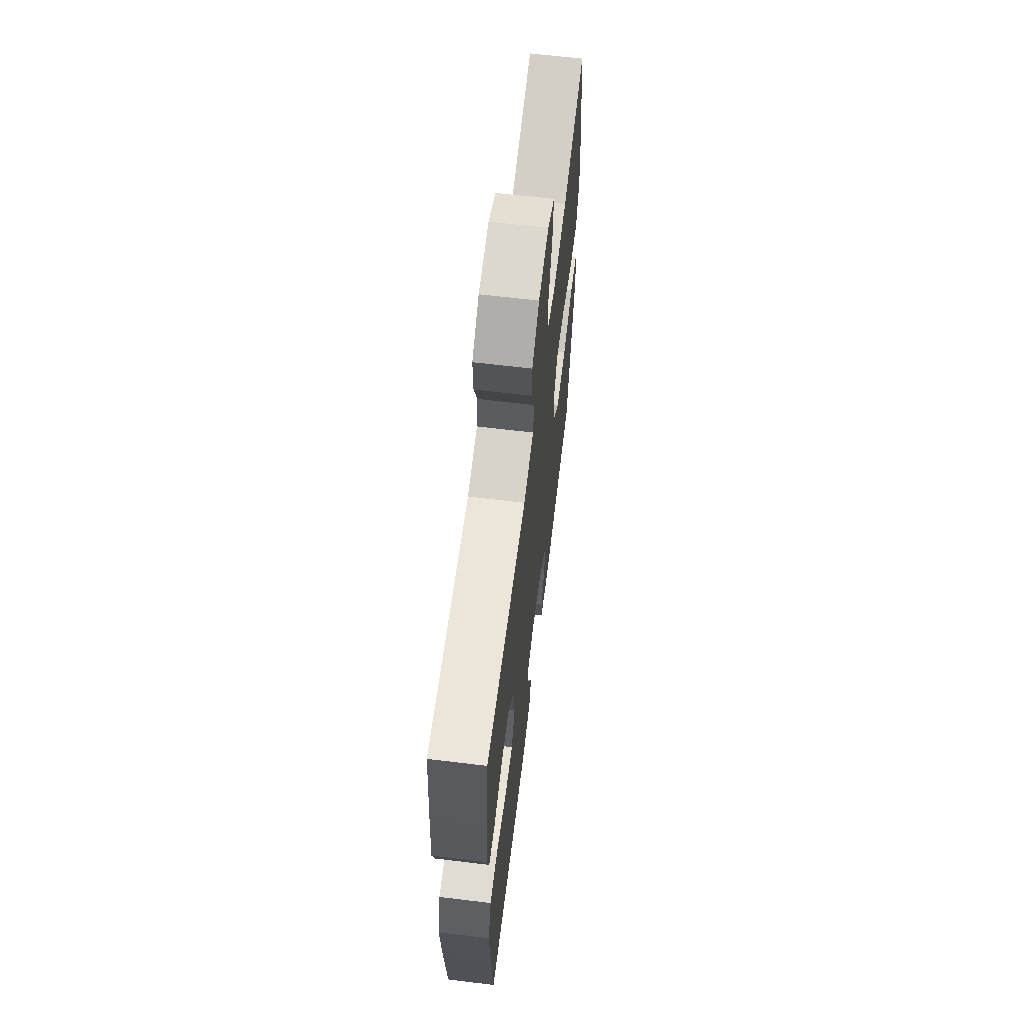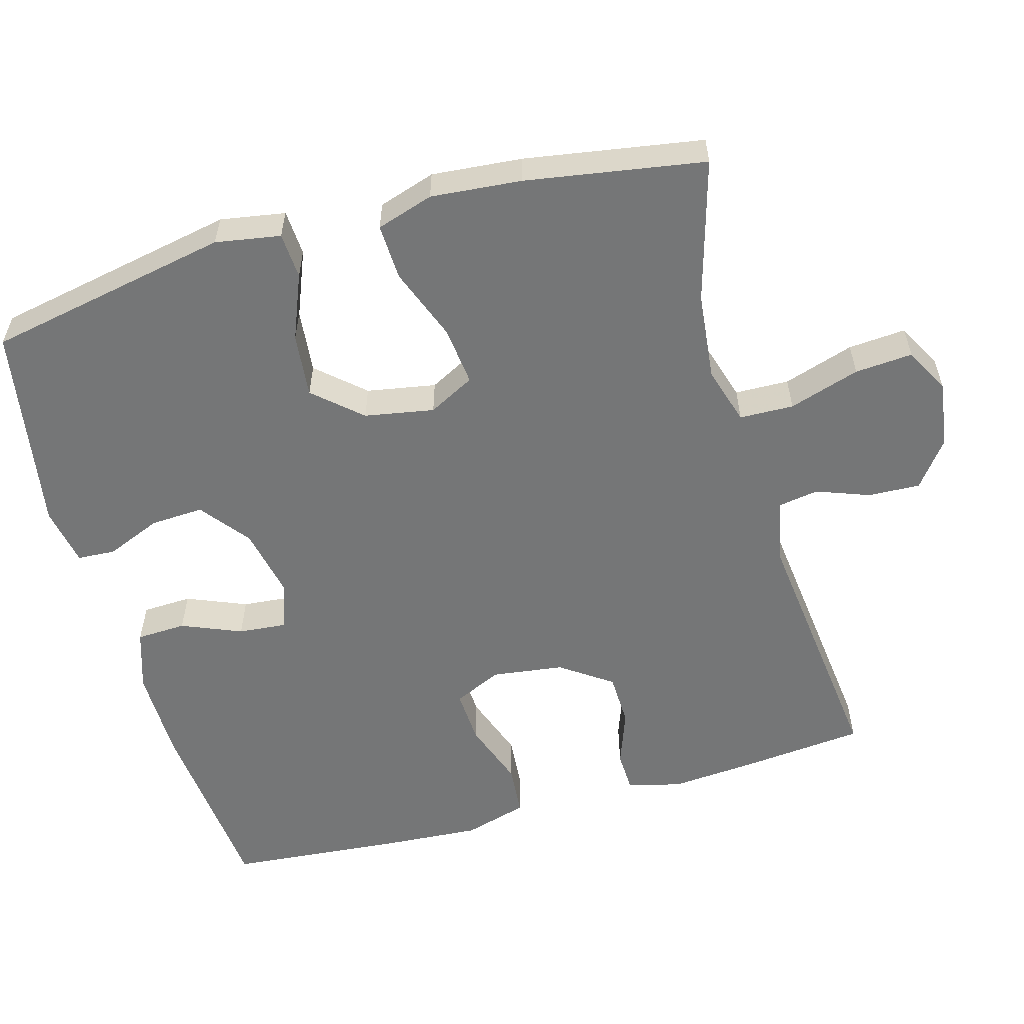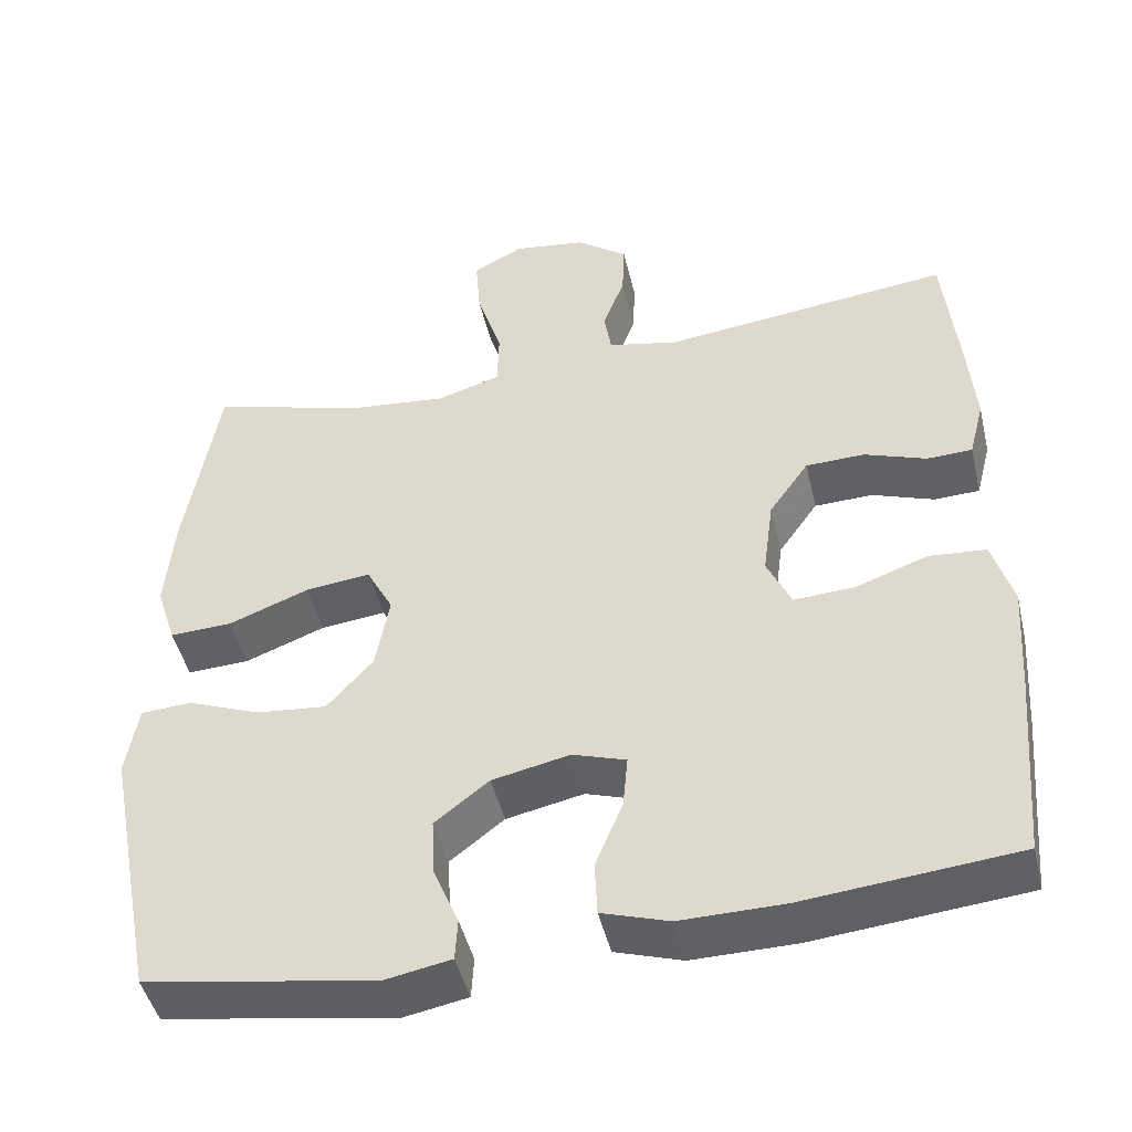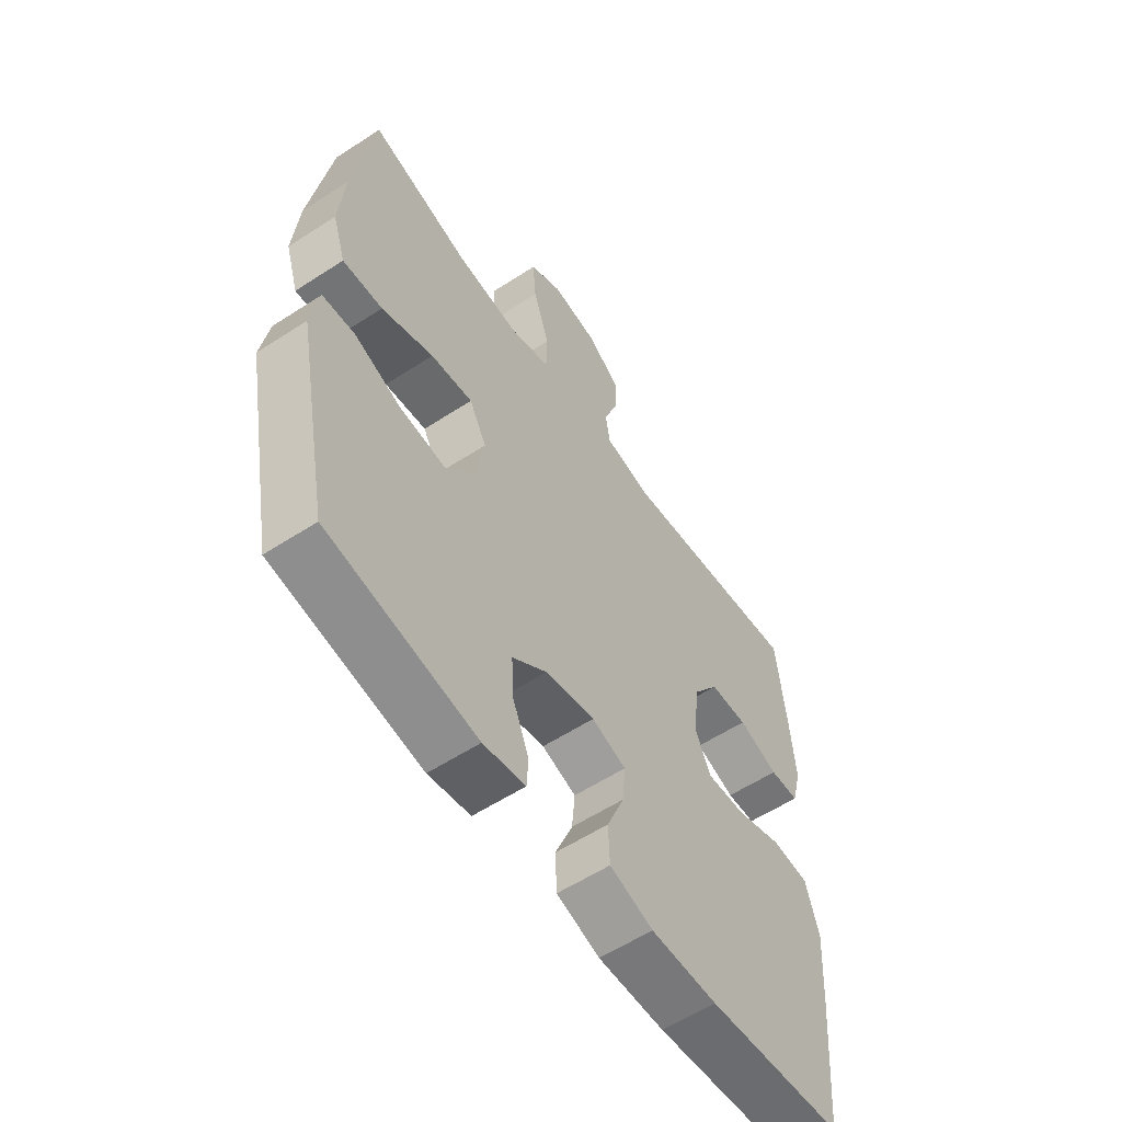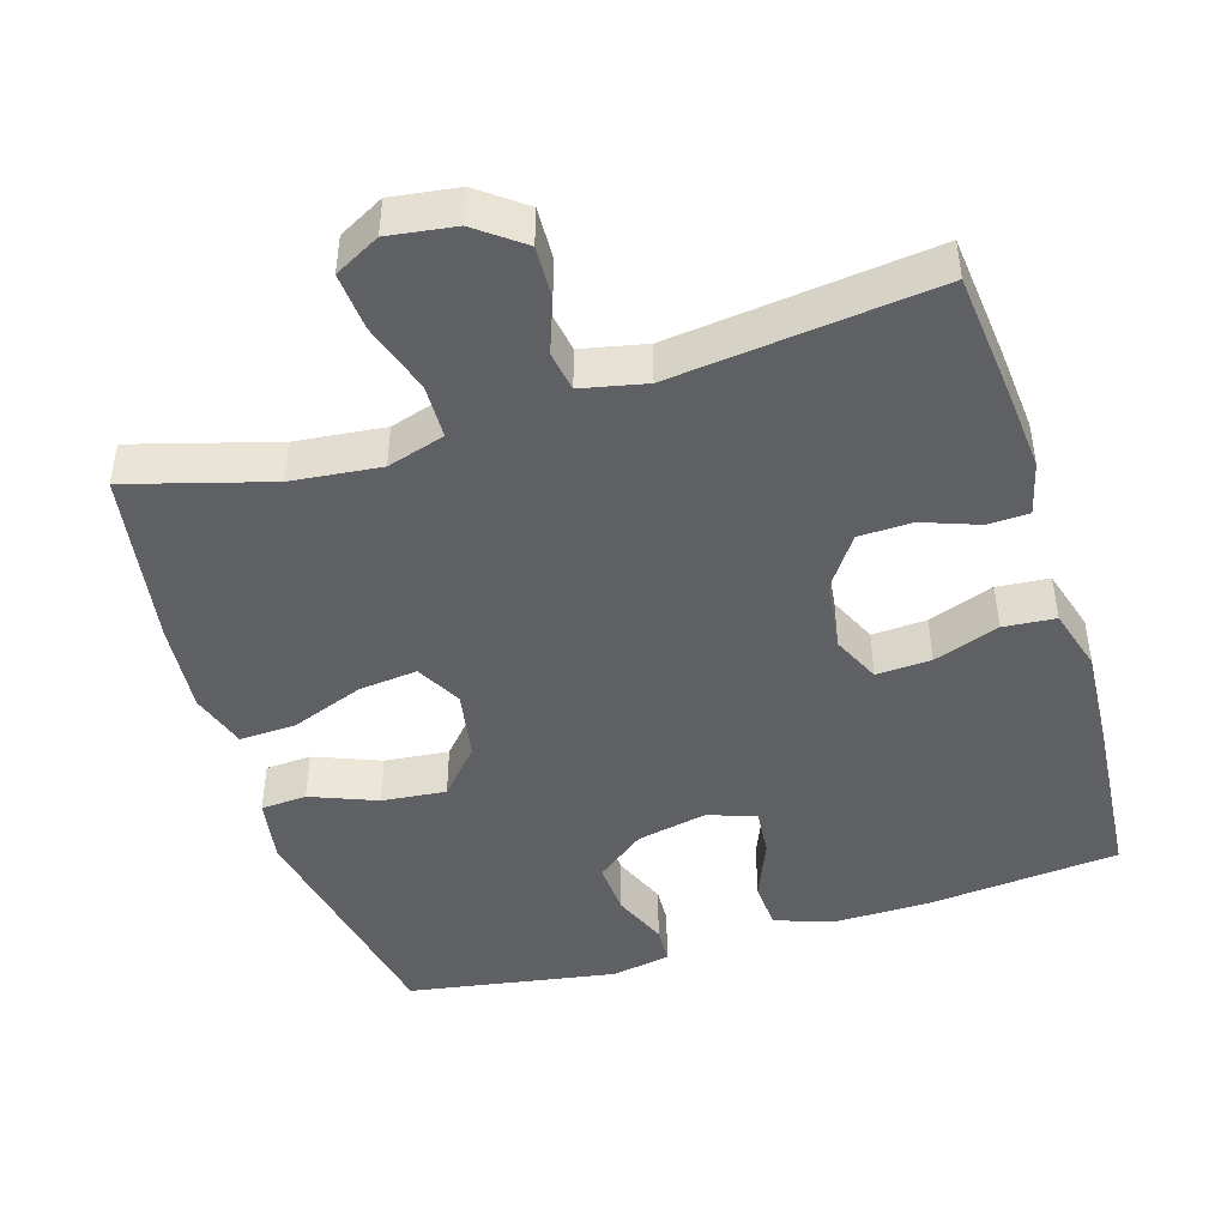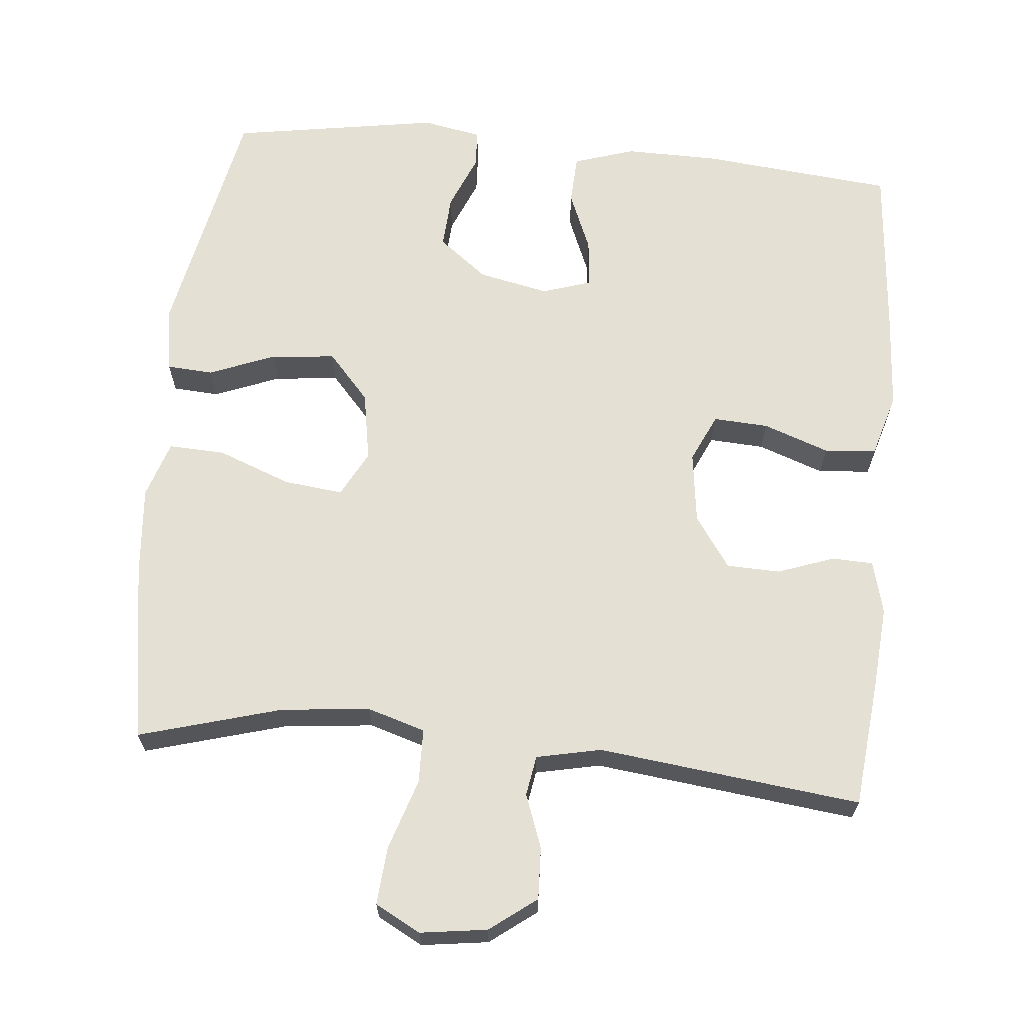
<metadata>
{"format":"obj","ext":"obj","renderer":"f3d","projection":"perspective","resolution":1024,"background":"white","views":[{"elev":64.3,"azim":97.0,"up":"+Z"},{"elev":-56.7,"azim":-74.3,"up":"+Y"},{"elev":-46.5,"azim":13.3,"up":"+Z"},{"elev":-57.9,"azim":-56.0,"up":"+Z"},{"elev":-45.3,"azim":17.2,"up":"+Y"},{"elev":65.5,"azim":5.6,"up":"+Y"}]}
</metadata>
<code>
v 0.5 0.07 0.5
v 0.517 0.07 0.328
v 0.526 0.07 0.214
v 0.507 0.07 0.141
v 0.451 0.07 0.139
v 0.374 0.07 0.167
v 0.301 0.07 0.165
v 0.252 0.07 0.095
v 0.239 0.07 -0.003
v 0.269 0.07 -0.069
v 0.344 0.07 -0.065
v 0.434 0.07 -0.033
v 0.505 0.07 -0.039
v 0.53 0.07 -0.126
v 0.521 0.07 -0.259
v 0.5 0.07 -0.5
v 0.237 0.07 -0.525
v 0.109 0.07 -0.526
v 0.026 0.07 -0.499
v 0.023 0.07 -0.431
v 0.057 0.07 -0.349
v 0.063 0.07 -0.283
v -0.003 0.07 -0.261
v -0.099 0.07 -0.281
v -0.166 0.07 -0.333
v -0.162 0.07 -0.406
v -0.131 0.07 -0.481
v -0.134 0.07 -0.533
v -0.215 0.07 -0.548
v -0.5 0.07 -0.5
v -0.565 0.07 -0.166
v -0.55 0.07 -0.077
v -0.487 0.07 -0.073
v -0.397 0.07 -0.109
v -0.309 0.07 -0.118
v -0.252 0.07 -0.054
v -0.235 0.07 0.041
v -0.268 0.07 0.104
v -0.349 0.07 0.095
v -0.449 0.07 0.057
v -0.526 0.07 0.054
v -0.551 0.07 0.132
v -0.54 0.07 0.256
v -0.5 0.07 0.5
v -0.306 0.07 0.444
v -0.185 0.07 0.431
v -0.106 0.07 0.455
v -0.104 0.07 0.529
v -0.135 0.07 0.626
v -0.141 0.07 0.705
v -0.079 0.07 0.738
v 0.012 0.07 0.725
v 0.075 0.07 0.677
v 0.072 0.07 0.606
v 0.045 0.07 0.533
v 0.054 0.07 0.478
v 0.142 0.07 0.459
v 0.5 0 0.5
v 0.517 0 0.328
v 0.526 0 0.214
v 0.507 0 0.141
v 0.451 0 0.139
v 0.374 0 0.167
v 0.301 0 0.165
v 0.252 0 0.095
v 0.239 0 -0.003
v 0.269 0 -0.069
v 0.344 0 -0.065
v 0.434 0 -0.033
v 0.505 0 -0.039
v 0.53 0 -0.126
v 0.521 0 -0.259
v 0.5 0 -0.5
v 0.237 0 -0.525
v 0.109 0 -0.526
v 0.026 0 -0.499
v 0.023 0 -0.431
v 0.057 0 -0.349
v 0.063 0 -0.283
v -0.003 0 -0.261
v -0.099 0 -0.281
v -0.166 0 -0.333
v -0.162 0 -0.406
v -0.131 0 -0.481
v -0.134 0 -0.533
v -0.215 0 -0.548
v -0.5 0 -0.5
v -0.565 0 -0.166
v -0.55 0 -0.077
v -0.487 0 -0.073
v -0.397 0 -0.109
v -0.309 0 -0.118
v -0.252 0 -0.054
v -0.235 0 0.041
v -0.268 0 0.104
v -0.349 0 0.095
v -0.449 0 0.057
v -0.526 0 0.054
v -0.551 0 0.132
v -0.54 0 0.256
v -0.5 0 0.5
v -0.306 0 0.444
v -0.185 0 0.431
v -0.106 0 0.455
v -0.104 0 0.529
v -0.135 0 0.626
v -0.141 0 0.705
v -0.079 0 0.738
v 0.012 0 0.725
v 0.075 0 0.677
v 0.072 0 0.606
v 0.045 0 0.533
v 0.054 0 0.478
v 0.142 0 0.459
f 53 54 55
f 52 53 55
f 51 52 55
f 50 51 55
f 49 50 55
f 48 49 55
f 47 48 55 56
f 46 47 56 57
f 43 44 45
f 42 43 45
f 41 42 45
f 40 41 45
f 39 40 45
f 38 39 45 46
f 37 38 46 57
f 32 33 34
f 31 32 34
f 30 31 34
f 29 30 34
f 28 29 34
f 27 28 34
f 26 27 34
f 25 26 34 35
f 24 25 35 36
f 19 20 21
f 18 19 21
f 17 18 21
f 16 17 21
f 15 16 21
f 14 15 21
f 13 14 21
f 12 13 21
f 11 12 21
f 10 11 21 22
f 9 10 22 23
f 4 5 6
f 3 4 6
f 2 3 6
f 1 2 6
f 57 1 6
f 57 6 7
f 36 37 57
f 24 36 57
f 23 24 57
f 9 23 57
f 8 9 57
f 7 8 57
f 112 111 110
f 112 110 109
f 112 109 108
f 112 108 107
f 112 107 106
f 112 106 105
f 113 112 105 104
f 114 113 104 103
f 102 101 100
f 102 100 99
f 102 99 98
f 102 98 97
f 102 97 96
f 103 102 96 95
f 114 103 95 94
f 91 90 89
f 91 89 88
f 91 88 87
f 91 87 86
f 91 86 85
f 91 85 84
f 91 84 83
f 92 91 83 82
f 93 92 82 81
f 78 77 76
f 78 76 75
f 78 75 74
f 78 74 73
f 78 73 72
f 78 72 71
f 78 71 70
f 78 70 69
f 78 69 68
f 79 78 68 67
f 80 79 67 66
f 63 62 61
f 63 61 60
f 63 60 59
f 63 59 58
f 63 58 114
f 64 63 114
f 114 94 93
f 114 93 81
f 114 81 80
f 114 80 66
f 114 66 65
f 114 65 64
f 1 58 59 2
f 2 59 60 3
f 3 60 61 4
f 4 61 62 5
f 5 62 63 6
f 6 63 64 7
f 7 64 65 8
f 8 65 66 9
f 9 66 67 10
f 10 67 68 11
f 11 68 69 12
f 12 69 70 13
f 13 70 71 14
f 14 71 72 15
f 15 72 73 16
f 16 73 74 17
f 17 74 75 18
f 18 75 76 19
f 19 76 77 20
f 20 77 78 21
f 21 78 79 22
f 22 79 80 23
f 23 80 81 24
f 24 81 82 25
f 25 82 83 26
f 26 83 84 27
f 27 84 85 28
f 28 85 86 29
f 29 86 87 30
f 30 87 88 31
f 31 88 89 32
f 32 89 90 33
f 33 90 91 34
f 34 91 92 35
f 35 92 93 36
f 36 93 94 37
f 37 94 95 38
f 38 95 96 39
f 39 96 97 40
f 40 97 98 41
f 41 98 99 42
f 42 99 100 43
f 43 100 101 44
f 44 101 102 45
f 45 102 103 46
f 46 103 104 47
f 47 104 105 48
f 48 105 106 49
f 49 106 107 50
f 50 107 108 51
f 51 108 109 52
f 52 109 110 53
f 53 110 111 54
f 54 111 112 55
f 55 112 113 56
f 56 113 114 57
f 57 114 58 1

</code>
